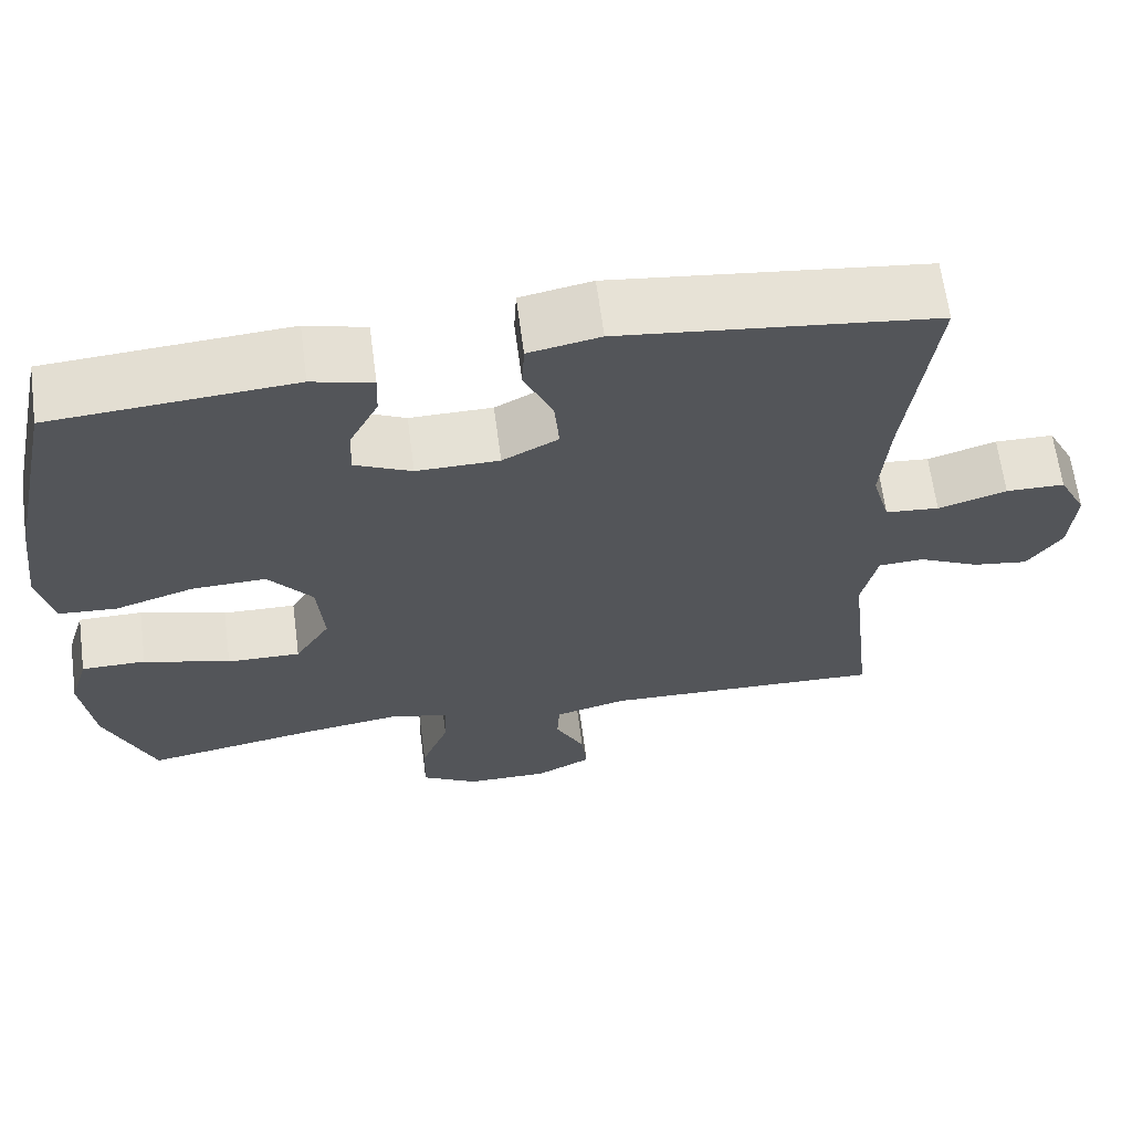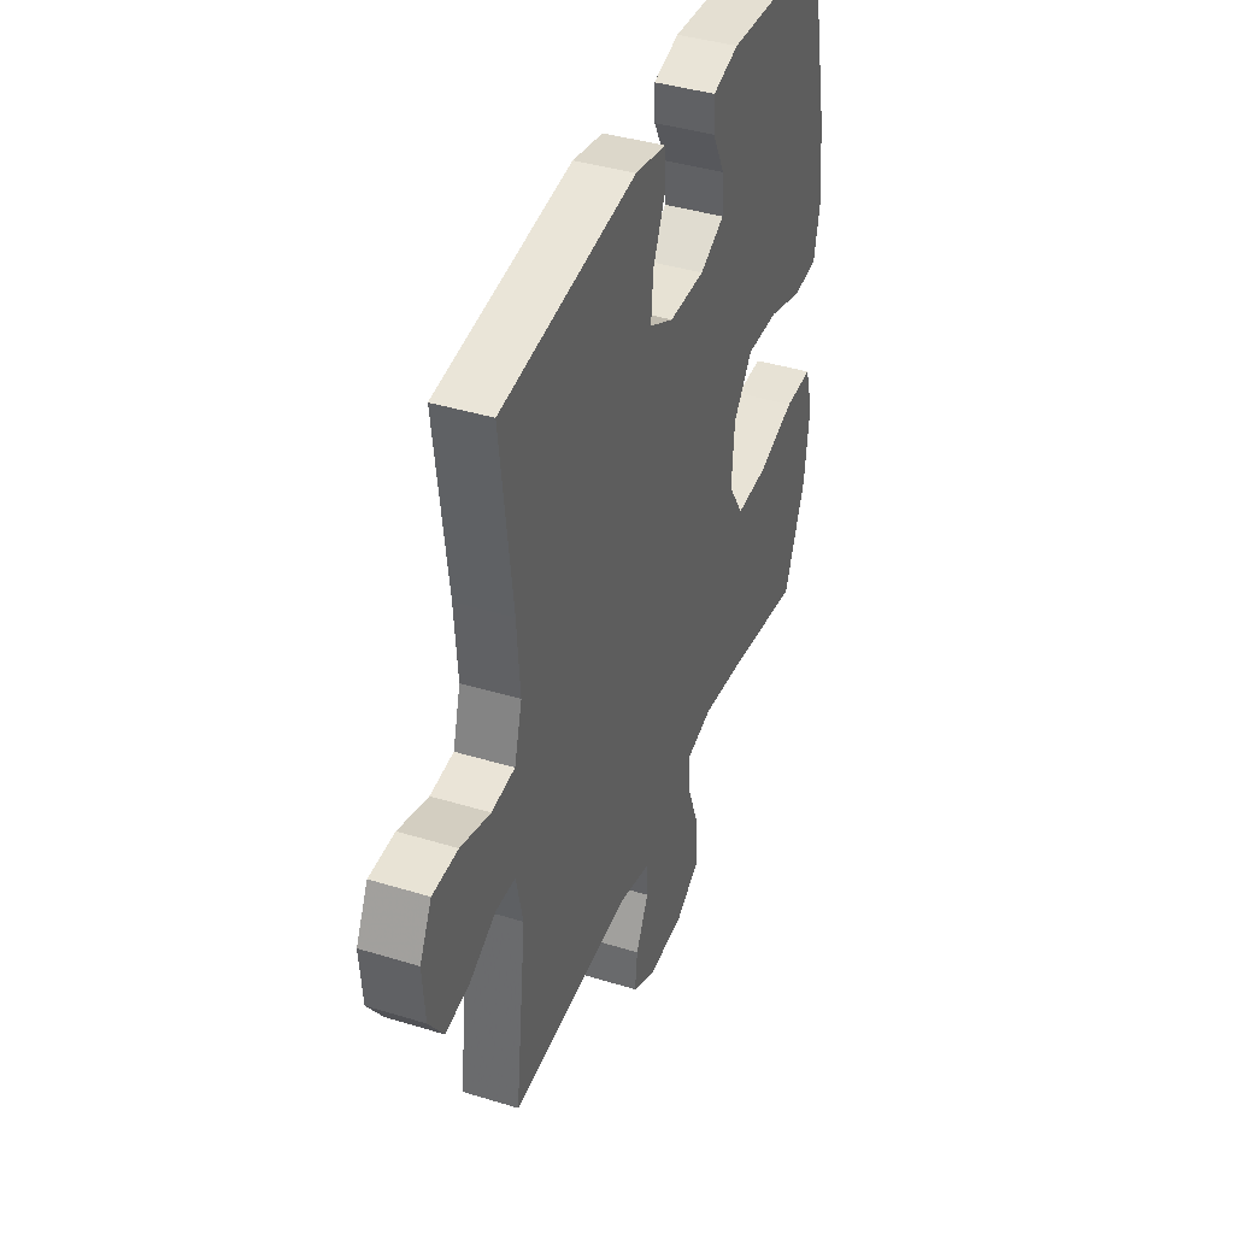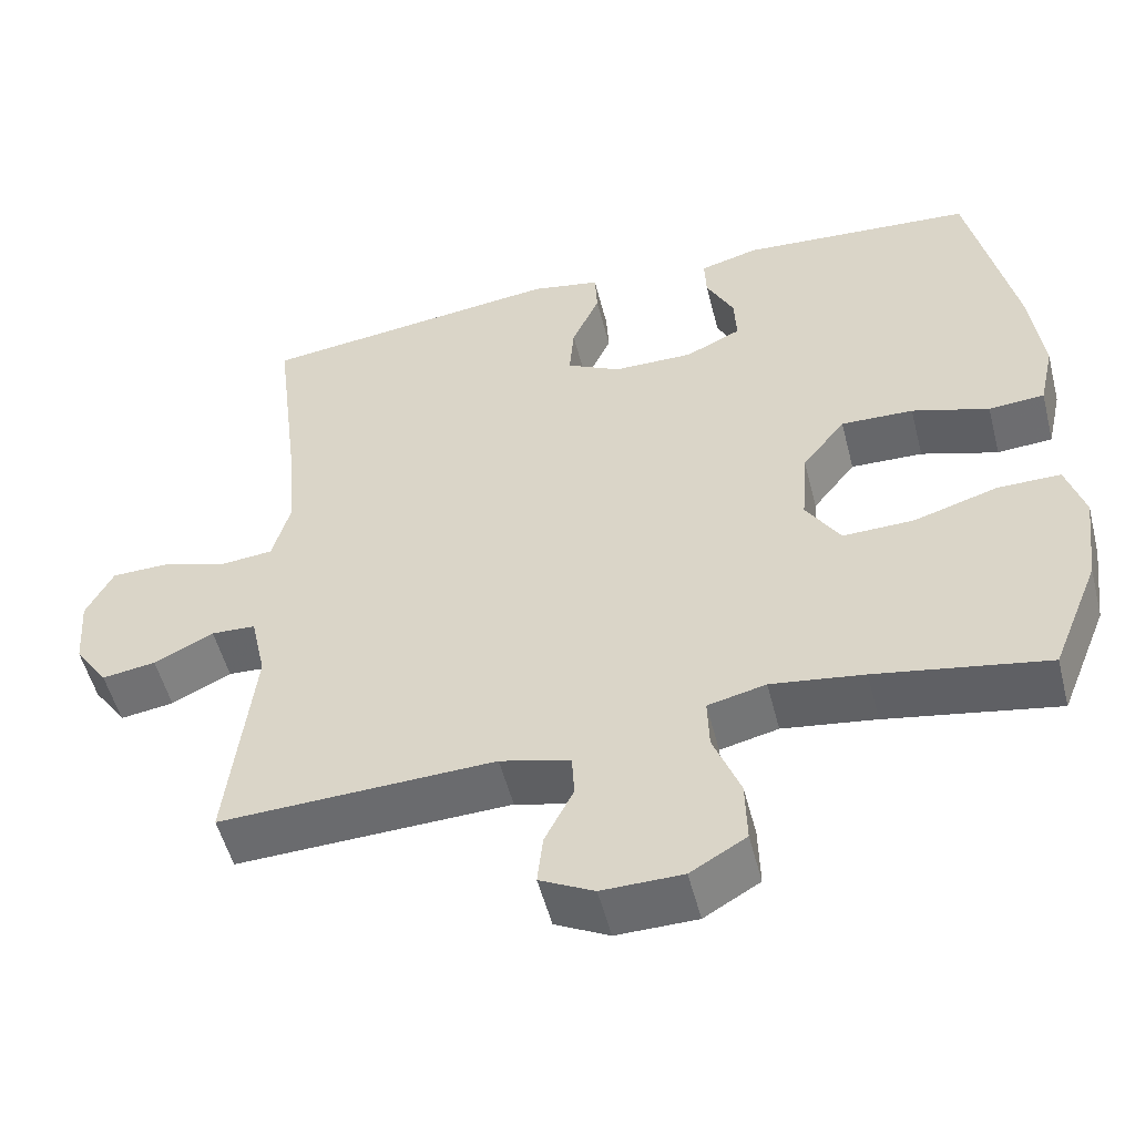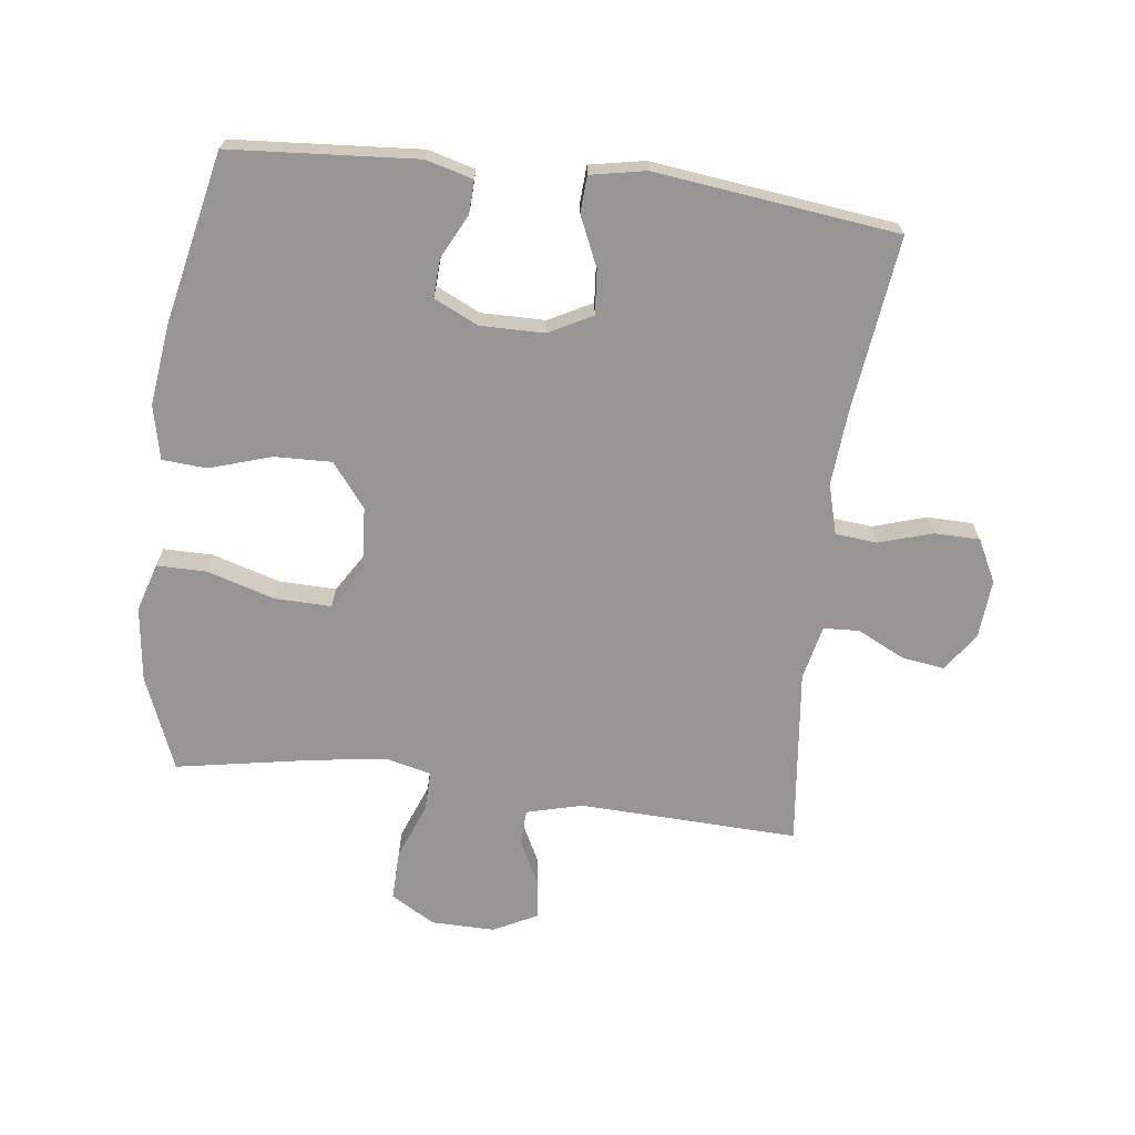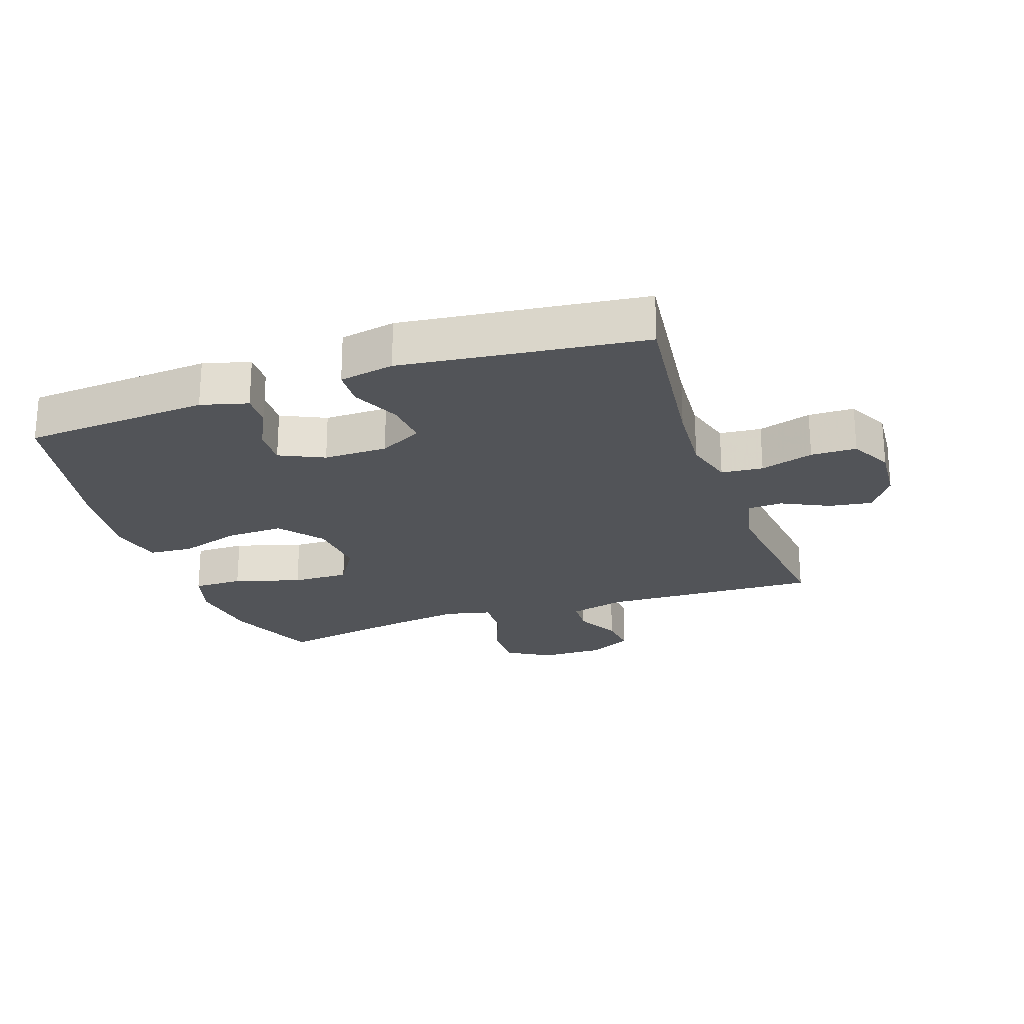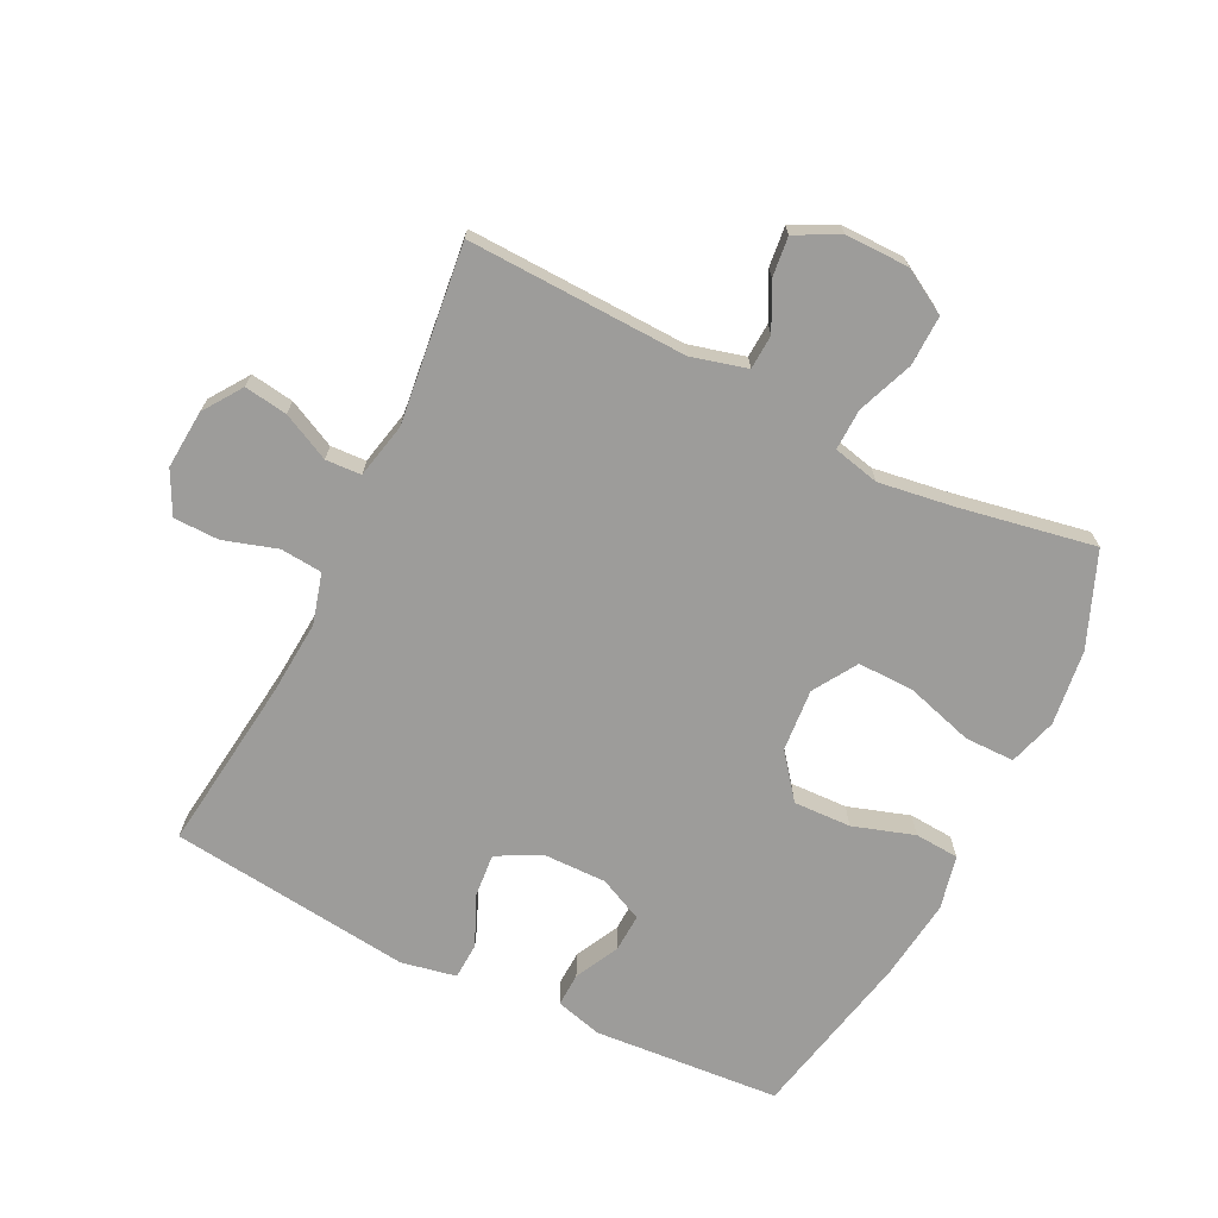
<metadata>
{"format":"obj","ext":"obj","renderer":"f3d","projection":"perspective","resolution":1024,"background":"white","views":[{"elev":64.8,"azim":-7.5,"up":"+Z"},{"elev":40.5,"azim":110.6,"up":"+Z"},{"elev":-52.8,"azim":-165.7,"up":"+Z"},{"elev":-68.0,"azim":-7.2,"up":"+Y"},{"elev":-23.2,"azim":19.0,"up":"+Y"},{"elev":-70.1,"azim":153.7,"up":"+Y"}]}
</metadata>
<code>
v -0.5 0.07 -0.5
v -0.56 0.07 -0.352
v -0.575 0.07 -0.233
v -0.552 0.07 -0.157
v -0.473 0.07 -0.157
v -0.367 0.07 -0.189
v -0.277 0.07 -0.191
v -0.234 0.07 -0.122
v -0.242 0.07 -0.023
v -0.296 0.07 0.046
v -0.387 0.07 0.043
v -0.484 0.07 0.012
v -0.554 0.07 0.017
v -0.573 0.07 0.102
v -0.557 0.07 0.231
v -0.5 0.07 0.5
v -0.205 0.07 0.522
v -0.131 0.07 0.502
v -0.133 0.07 0.449
v -0.168 0.07 0.38
v -0.171 0.07 0.319
v -0.101 0.07 0.286
v 0 0.07 0.287
v 0.068 0.07 0.323
v 0.062 0.07 0.393
v 0.027 0.07 0.471
v 0.03 0.07 0.529
v 0.117 0.07 0.546
v 0.5 0.07 0.5
v 0.466 0.07 0.224
v 0.457 0.07 0.105
v 0.479 0.07 0.026
v 0.545 0.07 0.02
v 0.629 0.07 0.046
v 0.701 0.07 0.045
v 0.735 0.07 -0.022
v 0.728 0.07 -0.115
v 0.686 0.07 -0.176
v 0.618 0.07 -0.166
v 0.543 0.07 -0.129
v 0.487 0.07 -0.132
v 0.468 0.07 -0.219
v 0.5 0.07 -0.5
v 0.154 0.07 -0.488
v 0.066 0.07 -0.511
v 0.063 0.07 -0.566
v 0.099 0.07 -0.637
v 0.106 0.07 -0.7
v 0.038 0.07 -0.735
v -0.063 0.07 -0.734
v -0.133 0.07 -0.693
v -0.131 0.07 -0.614
v -0.097 0.07 -0.526
v -0.095 0.07 -0.461
v -0.168 0.07 -0.444
v -0.285 0.07 -0.461
v -0.5 0 -0.5
v -0.56 0 -0.352
v -0.575 0 -0.233
v -0.552 0 -0.157
v -0.473 0 -0.157
v -0.367 0 -0.189
v -0.277 0 -0.191
v -0.234 0 -0.122
v -0.242 0 -0.023
v -0.296 0 0.046
v -0.387 0 0.043
v -0.484 0 0.012
v -0.554 0 0.017
v -0.573 0 0.102
v -0.557 0 0.231
v -0.5 0 0.5
v -0.205 0 0.522
v -0.131 0 0.502
v -0.133 0 0.449
v -0.168 0 0.38
v -0.171 0 0.319
v -0.101 0 0.286
v 0 0 0.287
v 0.068 0 0.323
v 0.062 0 0.393
v 0.027 0 0.471
v 0.03 0 0.529
v 0.117 0 0.546
v 0.5 0 0.5
v 0.466 0 0.224
v 0.457 0 0.105
v 0.479 0 0.026
v 0.545 0 0.02
v 0.629 0 0.046
v 0.701 0 0.045
v 0.735 0 -0.022
v 0.728 0 -0.115
v 0.686 0 -0.176
v 0.618 0 -0.166
v 0.543 0 -0.129
v 0.487 0 -0.132
v 0.468 0 -0.219
v 0.5 0 -0.5
v 0.154 0 -0.488
v 0.066 0 -0.511
v 0.063 0 -0.566
v 0.099 0 -0.637
v 0.106 0 -0.7
v 0.038 0 -0.735
v -0.063 0 -0.734
v -0.133 0 -0.693
v -0.131 0 -0.614
v -0.097 0 -0.526
v -0.095 0 -0.461
v -0.168 0 -0.444
v -0.285 0 -0.461
f 50 51 52 53
f 50 53 54
f 49 50 54
f 46 47 48 49
f 45 46 49 54
f 44 45 54
f 42 43 44 54
f 41 42 54 55
f 37 38 39 40
f 37 40 41
f 36 37 41
f 33 34 35 36
f 32 33 36 41
f 31 32 41 55
f 27 28 29 30
f 25 26 27 30
f 24 25 30 31
f 23 24 31 55
f 17 18 19 20
f 17 20 21
f 16 17 21
f 15 16 21
f 14 15 21 22
f 11 12 13 14
f 10 11 14 22
f 3 4 5 6
f 3 6 7
f 56 1 2 3
f 56 3 7
f 55 56 7 8
f 23 55 8 9
f 9 10 22 23
f 109 108 107 106
f 110 109 106
f 110 106 105
f 105 104 103 102
f 110 105 102 101
f 110 101 100
f 110 100 99 98
f 111 110 98 97
f 96 95 94 93
f 97 96 93
f 97 93 92
f 92 91 90 89
f 97 92 89 88
f 111 97 88 87
f 86 85 84 83
f 86 83 82 81
f 87 86 81 80
f 111 87 80 79
f 76 75 74 73
f 77 76 73
f 77 73 72
f 77 72 71
f 78 77 71 70
f 70 69 68 67
f 78 70 67 66
f 62 61 60 59
f 63 62 59
f 59 58 57 112
f 63 59 112
f 64 63 112 111
f 65 64 111 79
f 79 78 66 65
f 1 57 58 2
f 2 58 59 3
f 3 59 60 4
f 4 60 61 5
f 5 61 62 6
f 6 62 63 7
f 7 63 64 8
f 8 64 65 9
f 9 65 66 10
f 10 66 67 11
f 11 67 68 12
f 12 68 69 13
f 13 69 70 14
f 14 70 71 15
f 15 71 72 16
f 16 72 73 17
f 17 73 74 18
f 18 74 75 19
f 19 75 76 20
f 20 76 77 21
f 21 77 78 22
f 22 78 79 23
f 23 79 80 24
f 24 80 81 25
f 25 81 82 26
f 26 82 83 27
f 27 83 84 28
f 28 84 85 29
f 29 85 86 30
f 30 86 87 31
f 31 87 88 32
f 32 88 89 33
f 33 89 90 34
f 34 90 91 35
f 35 91 92 36
f 36 92 93 37
f 37 93 94 38
f 38 94 95 39
f 39 95 96 40
f 40 96 97 41
f 41 97 98 42
f 42 98 99 43
f 43 99 100 44
f 44 100 101 45
f 45 101 102 46
f 46 102 103 47
f 47 103 104 48
f 48 104 105 49
f 49 105 106 50
f 50 106 107 51
f 51 107 108 52
f 52 108 109 53
f 53 109 110 54
f 54 110 111 55
f 55 111 112 56
f 56 112 57 1

</code>
